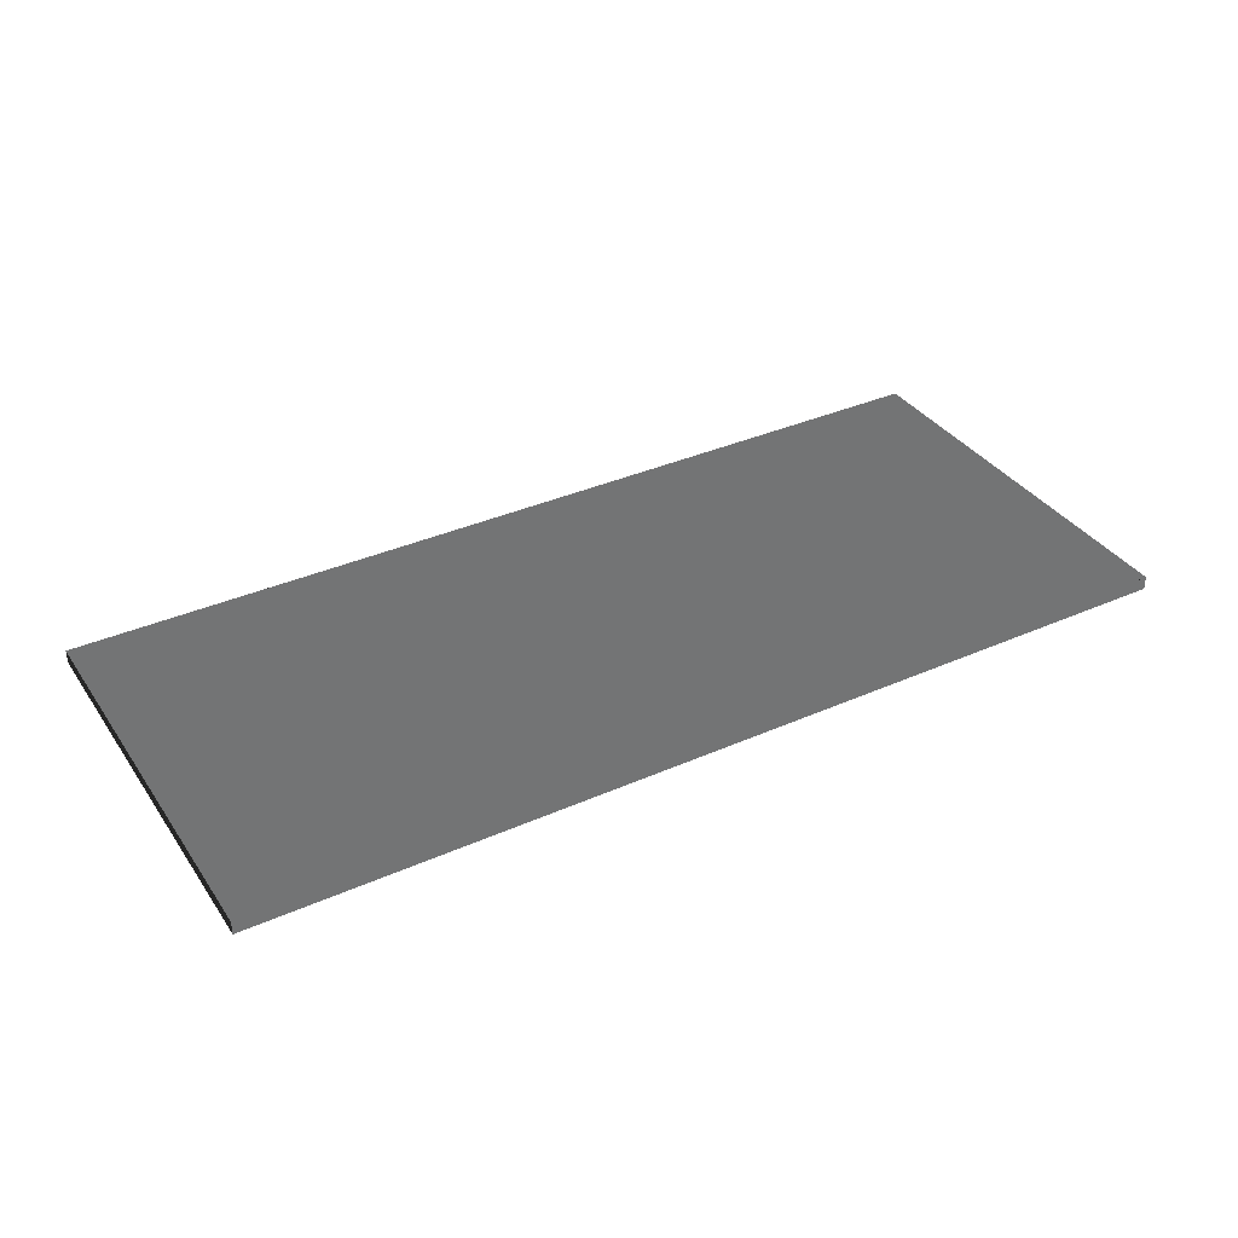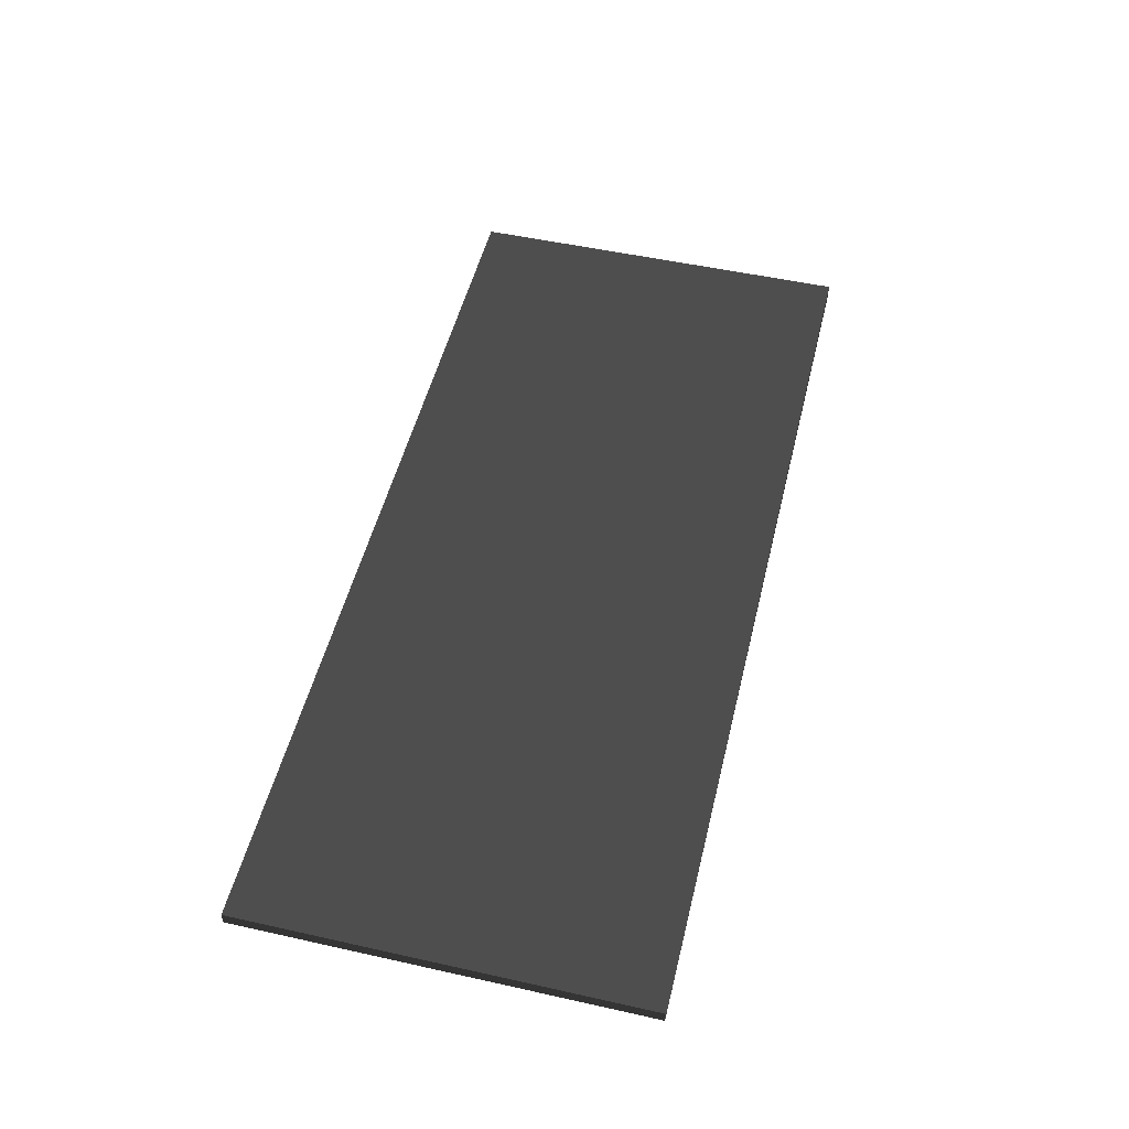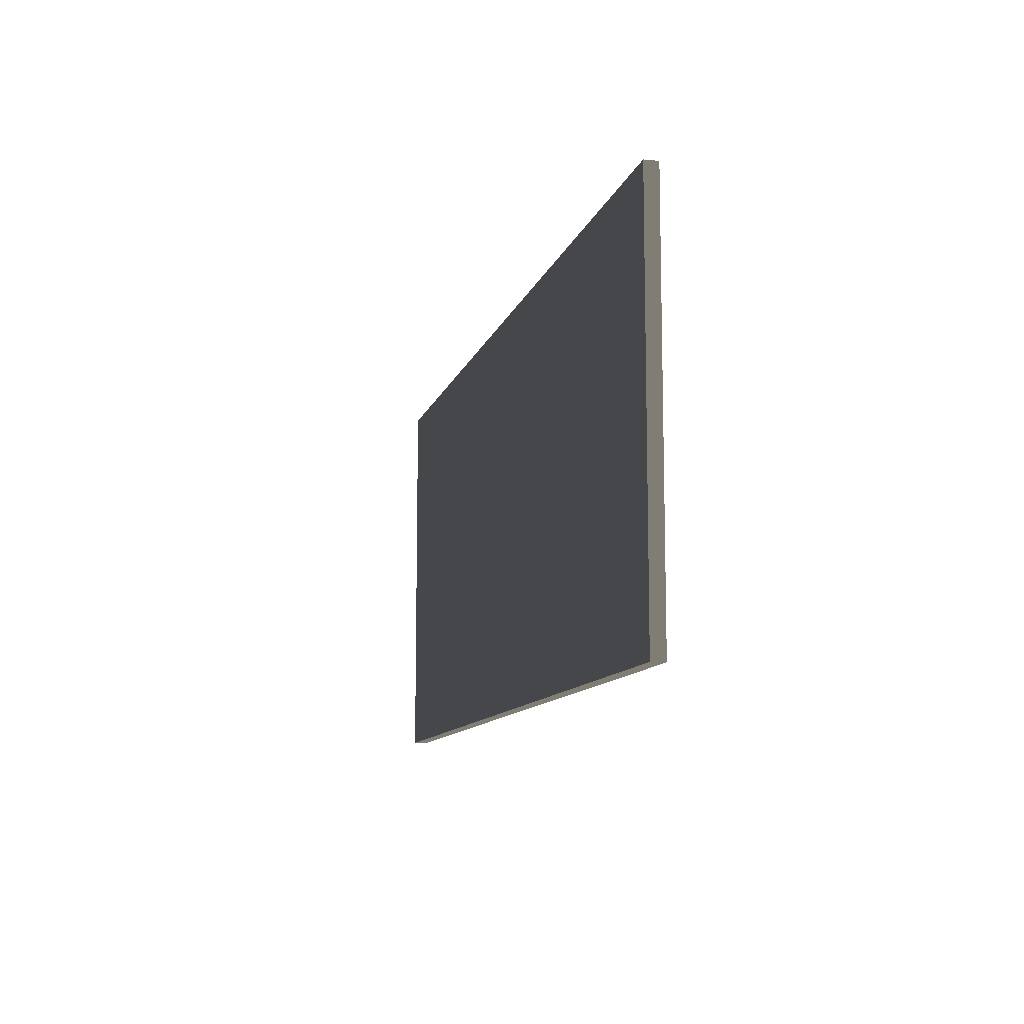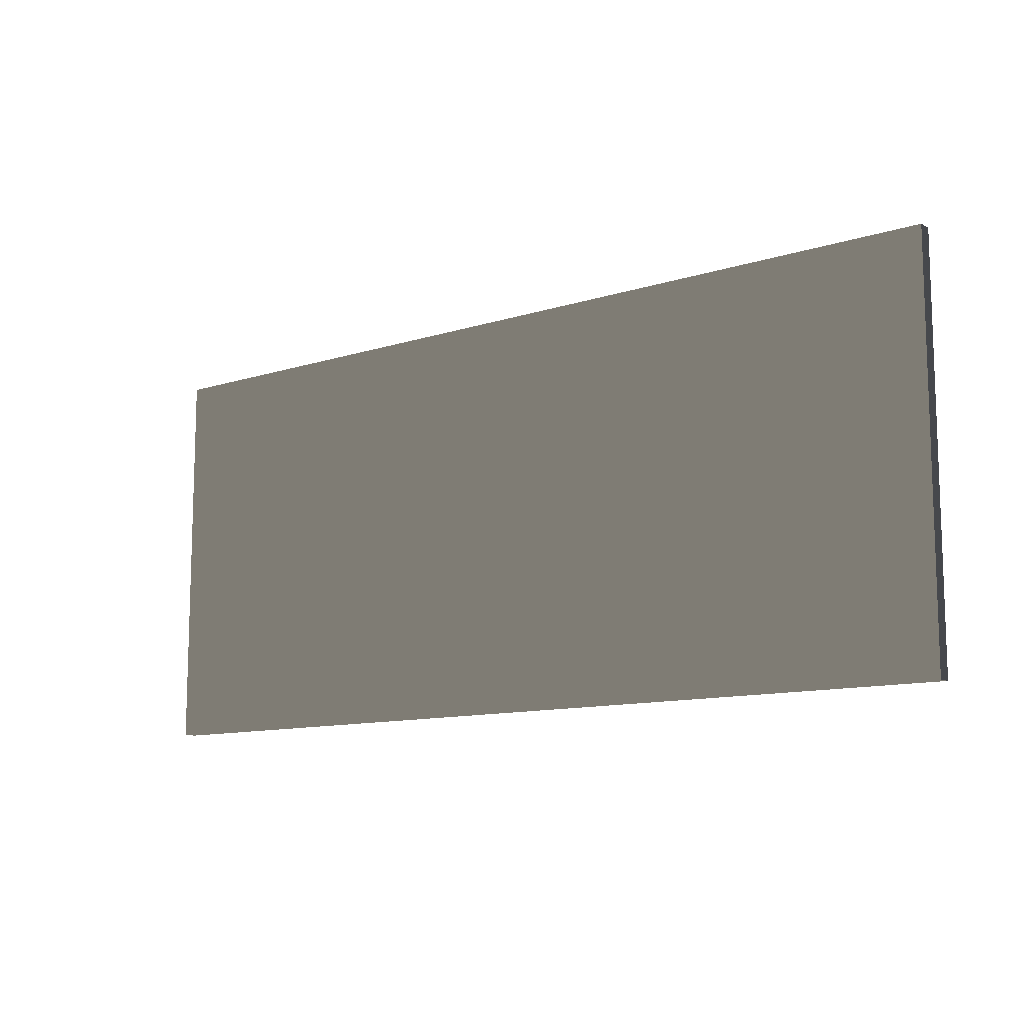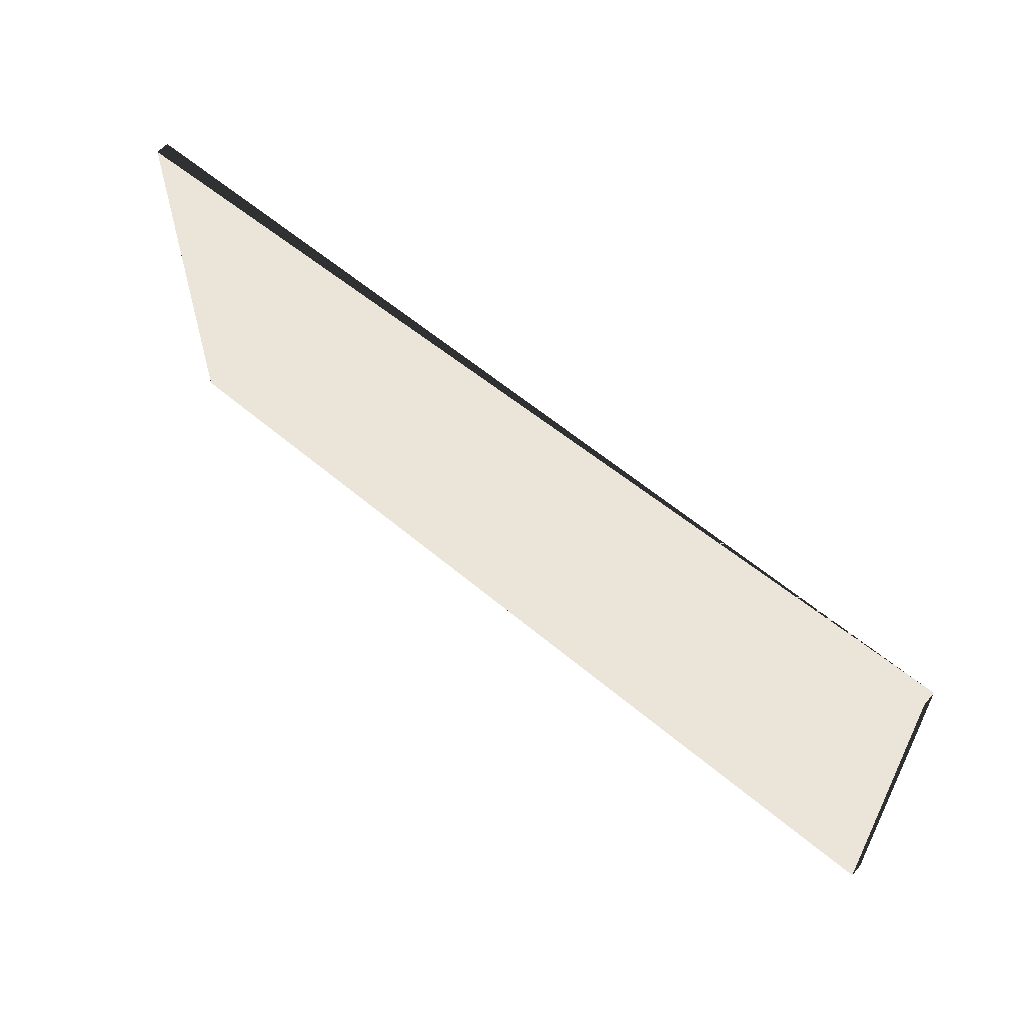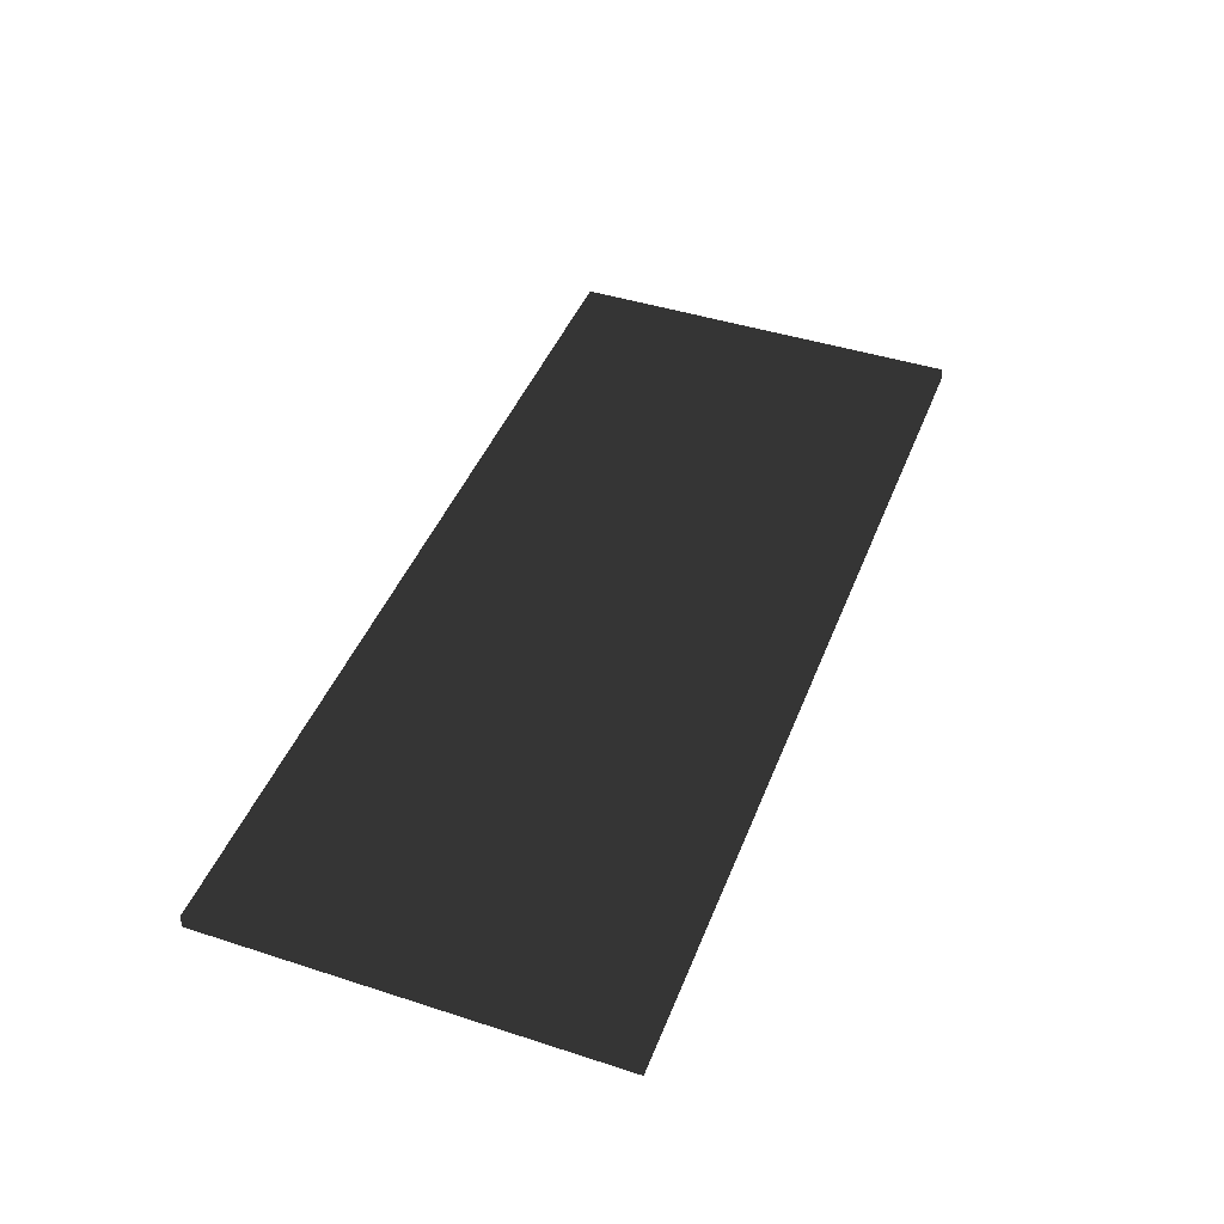
<metadata>
{"format":"obj","ext":"obj","renderer":"f3d","projection":"perspective","resolution":1024,"background":"white","views":[{"elev":36.1,"azim":-30.1,"up":"+Y"},{"elev":51.4,"azim":-76.4,"up":"+Y"},{"elev":-10.7,"azim":76.1,"up":"+Z"},{"elev":-11.2,"azim":-141.9,"up":"+Z"},{"elev":58.9,"azim":-139.0,"up":"+Z"},{"elev":44.3,"azim":110.7,"up":"+Y"}]}
</metadata>
<code>
v -1.025 -0.015 -0.445
v 1.025 -0.015 -0.445
v 1.025 0.015 -0.445
v -1.025 0.015 -0.445
v -1.025 -0.015 0.445
v 1.025 -0.015 0.445
v 1.025 0.015 0.445
v -1.025 0.015 0.445
f 1 2 3 4
f 5 6 7 6
f 1 5 8 4
f 2 6 7 3
f 1 2 6 5
f 4 3 7 8

</code>
